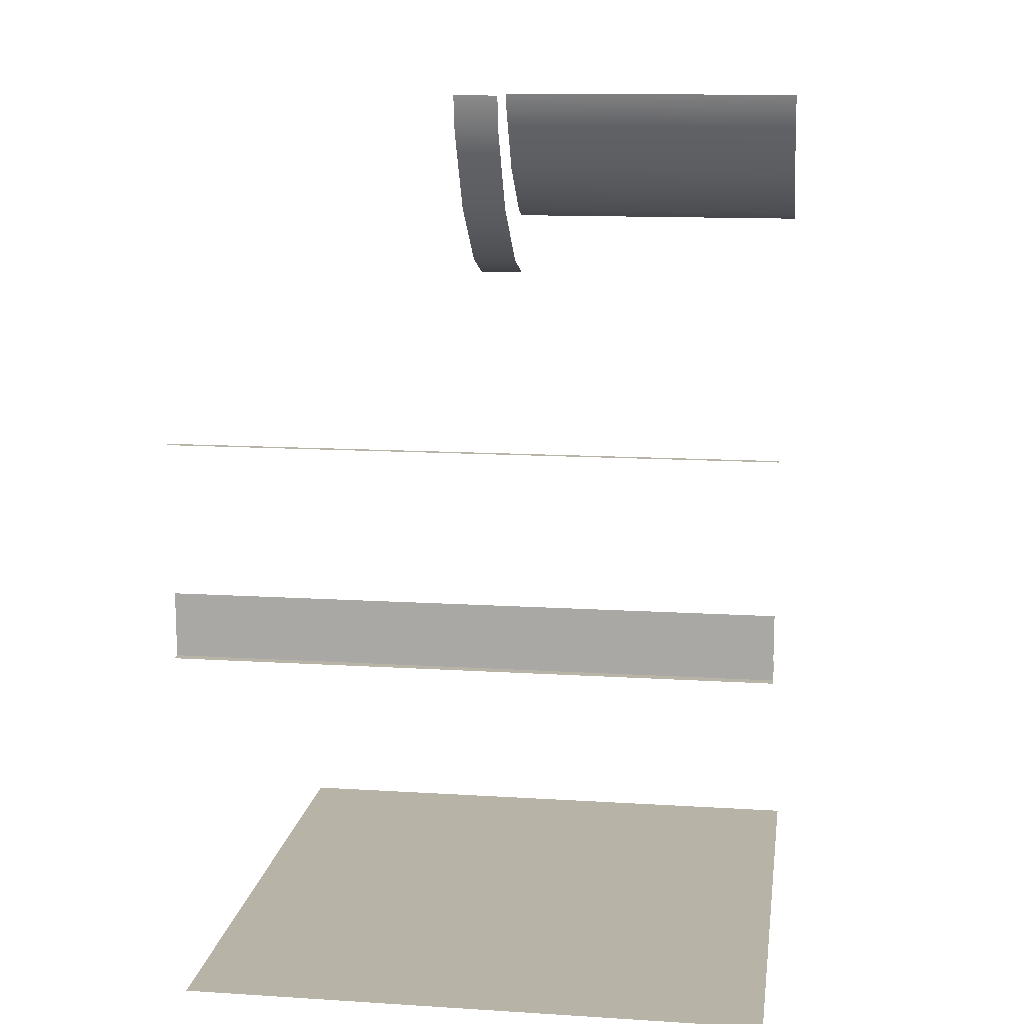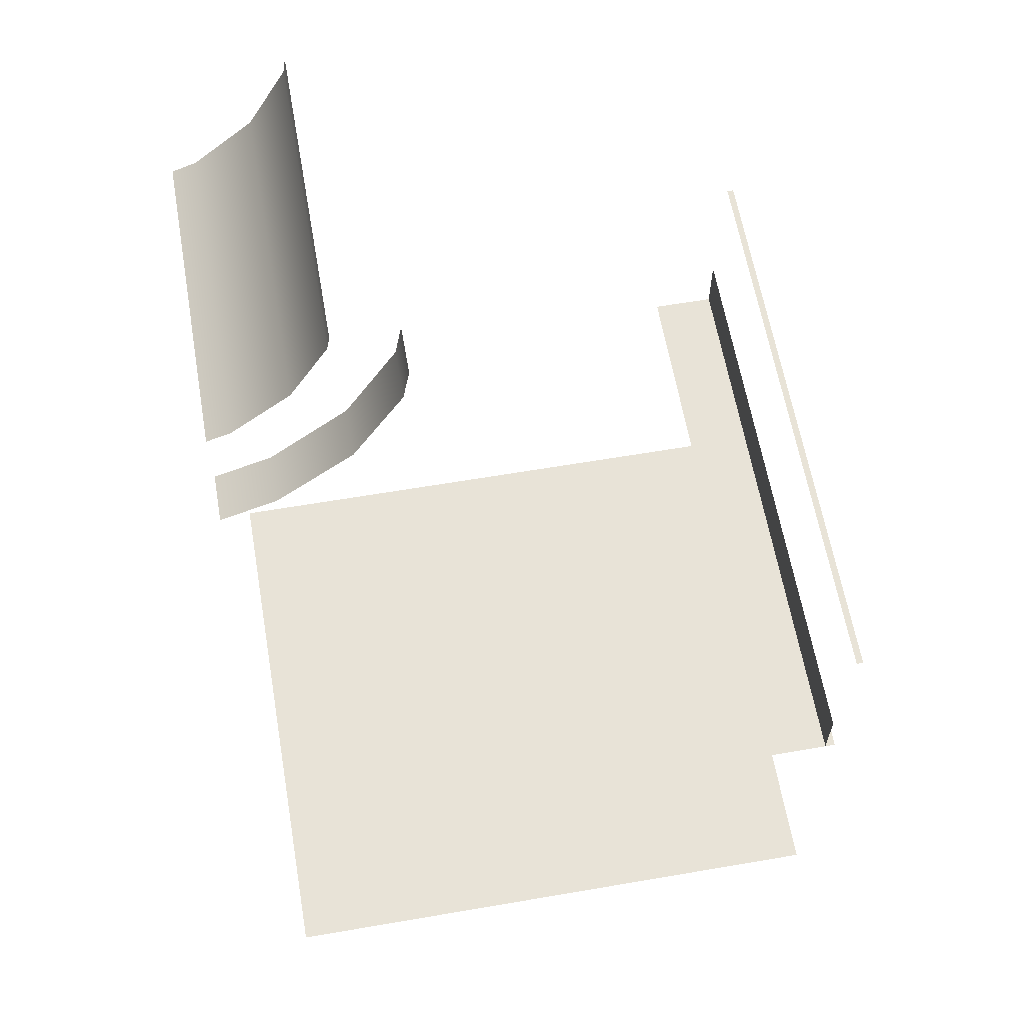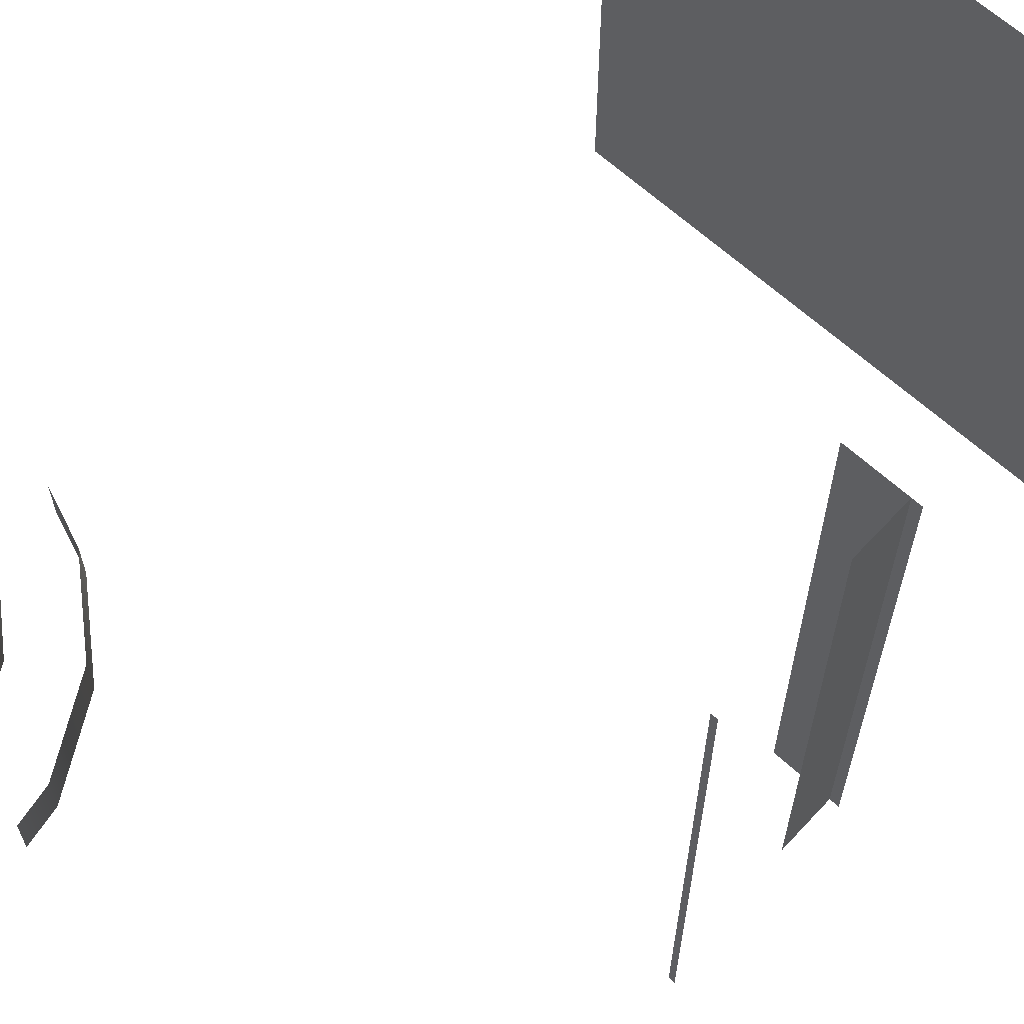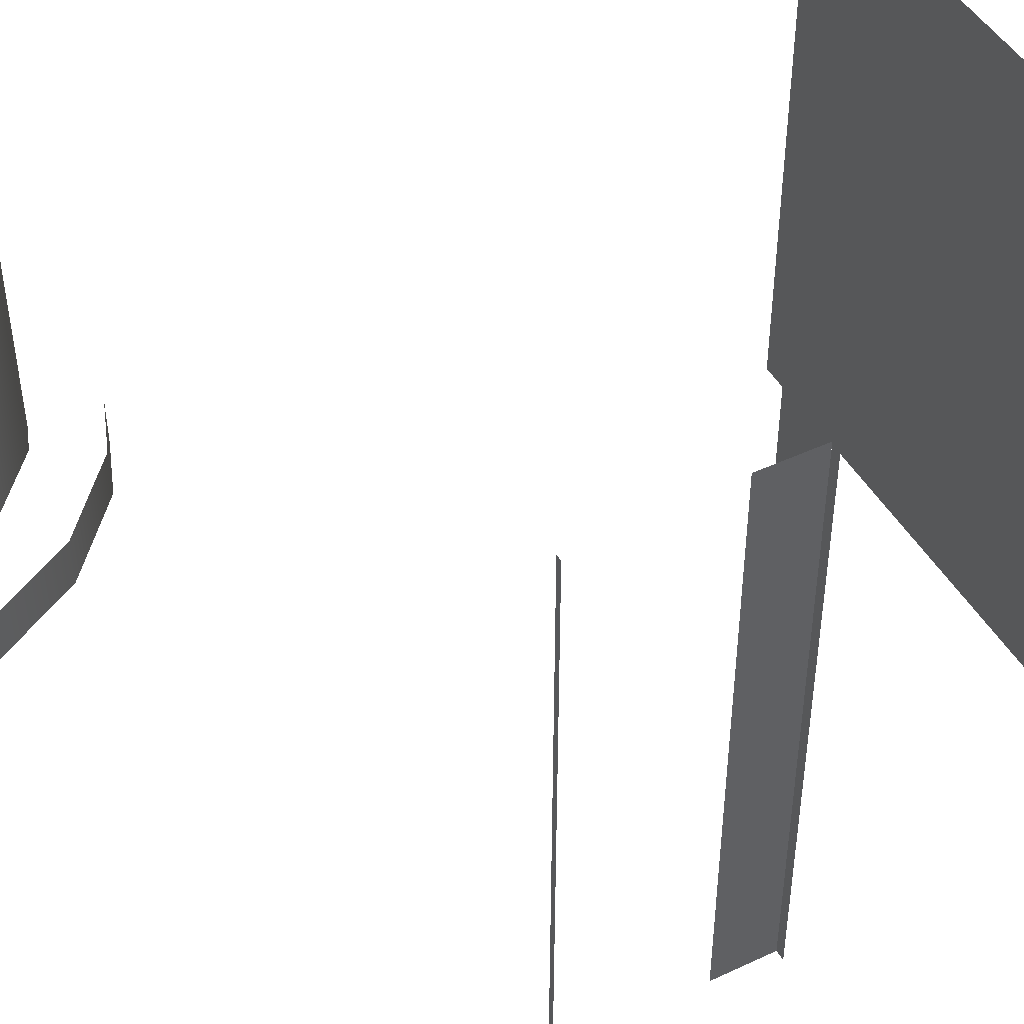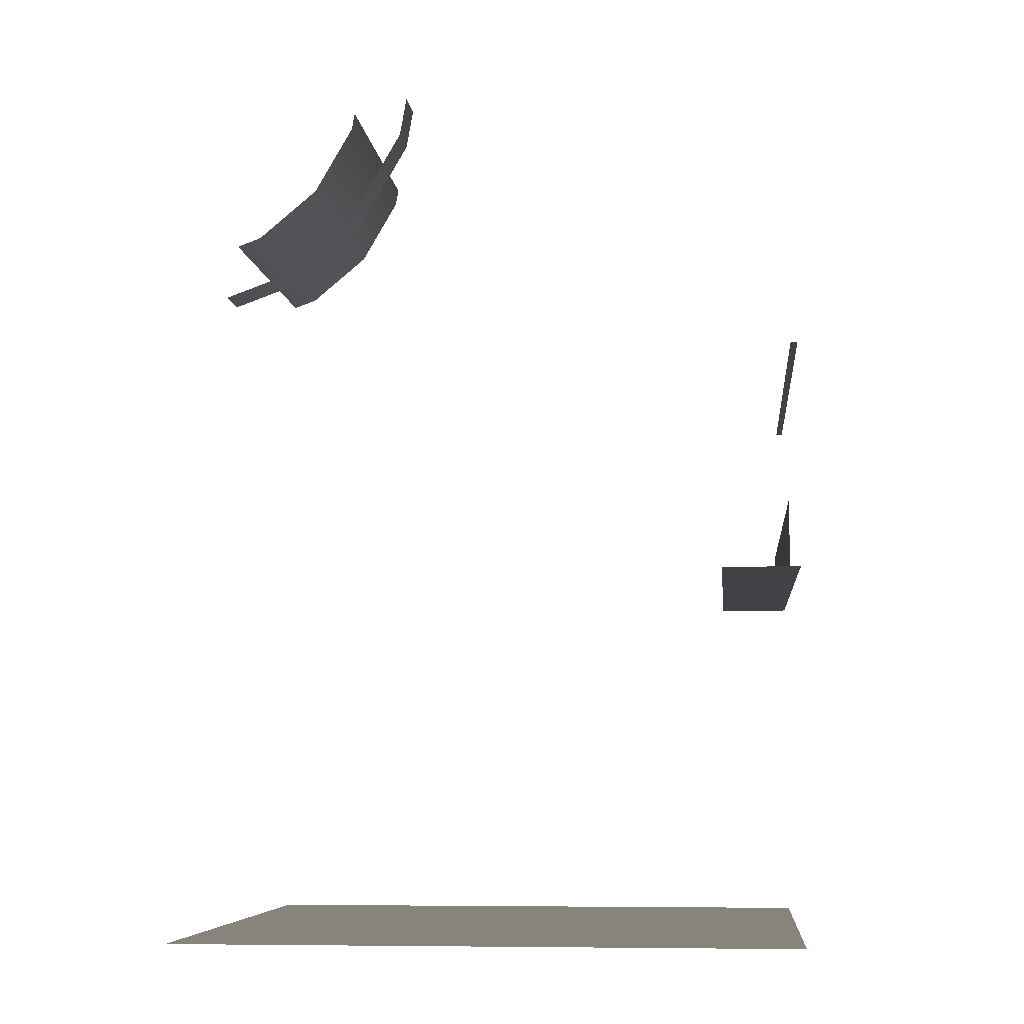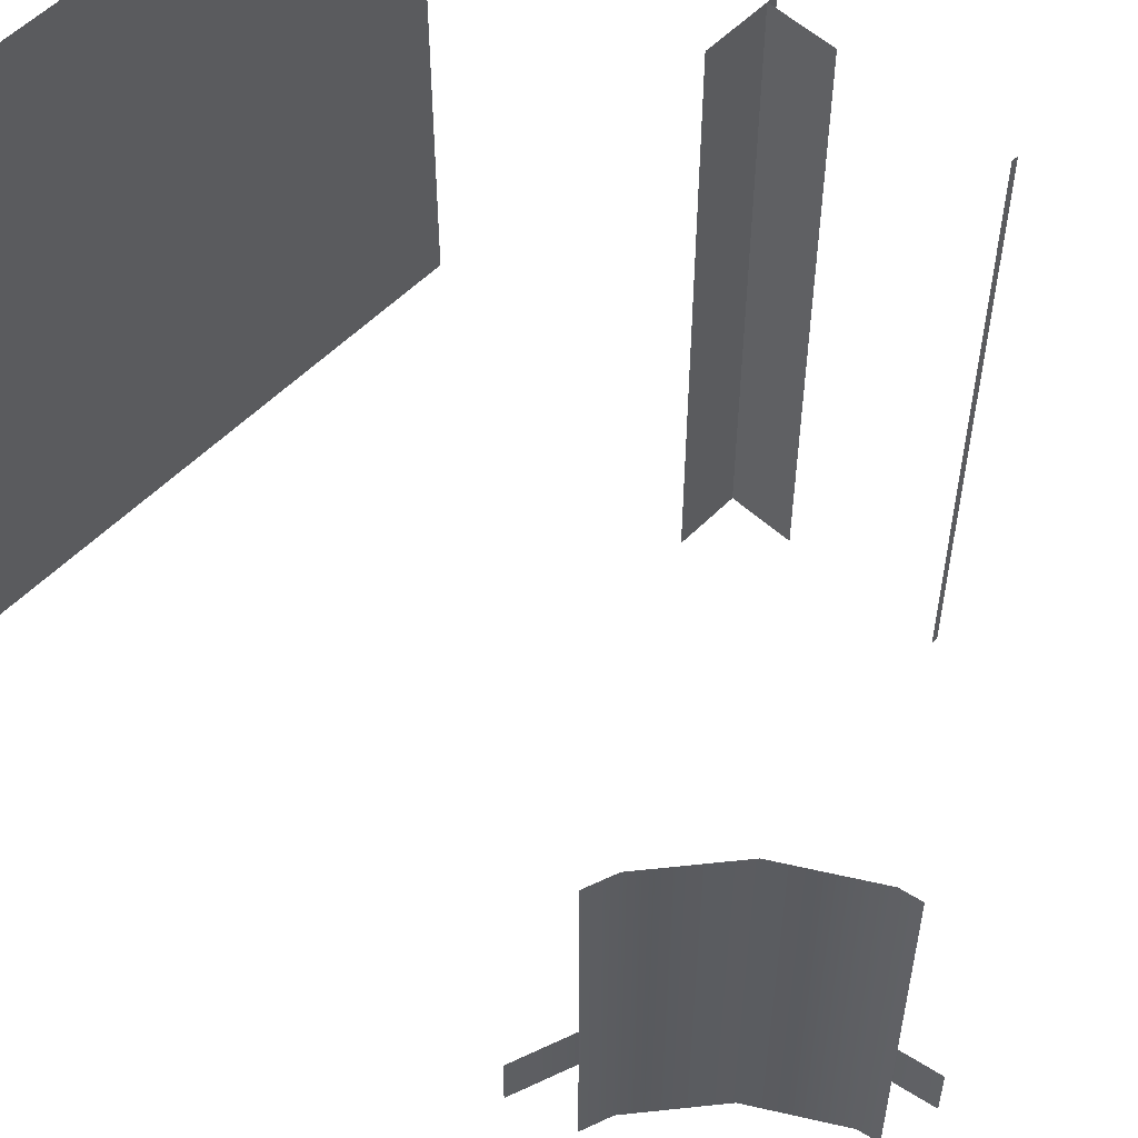
<metadata>
{"format":"obj","ext":"obj","renderer":"f3d","projection":"perspective","resolution":1024,"background":"white","views":[{"elev":12.9,"azim":98.2,"up":"+Z"},{"elev":61.7,"azim":-9.9,"up":"+Z"},{"elev":63.9,"azim":42.8,"up":"+Y"},{"elev":46.2,"azim":61.9,"up":"+Y"},{"elev":-6.7,"azim":5.6,"up":"+Z"},{"elev":55.6,"azim":-46.4,"up":"+Y"}]}
</metadata>
<code>
g DecalMesh_MetroArea_Decal_Wall_25__57
v -0.3055 -0.03487 0.3472
v -0.3055 0.3232 0.3472
v -0.3328 0.2057 0.3372
v -0.3055 -0.03487 0.3472
v -0.3328 0.2057 0.3372
v -0.3328 -0.03487 0.3372
v -0.3055 0.3232 0.3472
v -0.3328 0.3232 0.3372
v -0.3328 0.2057 0.3372
v -0.3055 -0.03487 0.3472
v -0.2971 0.3232 0.3542
v -0.3055 0.3232 0.3472
v -0.3055 -0.03487 0.3472
v -0.2377 -0.03488 0.4041
v -0.2377 0.3232 0.4041
v -0.3055 -0.03487 0.3472
v -0.2377 0.3232 0.4041
v -0.2971 0.3232 0.3542
v -0.2377 -0.03488 0.4041
v -0.2322 0.3232 0.4136
v -0.2377 0.3232 0.4041
v -0.2377 -0.03488 0.4041
v -0.1934 -0.03491 0.4808
v -0.1934 0.3232 0.4808
v -0.2377 -0.03488 0.4041
v -0.1934 0.3232 0.4808
v -0.2322 0.3232 0.4136
v -0.1934 -0.03491 0.4808
v -0.1915 0.3232 0.4916
v -0.1934 0.3232 0.4808
v -0.1934 -0.03491 0.4808
v -0.19 -0.03491 0.5
v -0.19 0.04398 0.5
v -0.1915 0.3232 0.4916
v -0.1934 -0.03491 0.4808
v -0.19 0.04398 0.5
v -0.1915 0.3232 0.4916
v -0.19 0.04398 0.5
v -0.19 0.3232 0.5
v -0.1257 -0.03493 0.4562
v -0.118 -0.0561 0.5
v -0.118 -0.03495 0.5
v -0.1257 -0.03493 0.4562
v -0.1257 -0.08891 0.4562
v -0.118 -0.08892 0.5
v -0.1257 -0.03493 0.4562
v -0.118 -0.08892 0.5
v -0.118 -0.0561 0.5
v -0.1257 -0.08891 0.4562
v -0.1257 -0.03493 0.4562
v -0.1825 -0.03489 0.3578
v -0.1257 -0.08891 0.4562
v -0.1825 -0.03489 0.3578
v -0.1825 -0.08889 0.3578
v -0.1825 -0.08889 0.3578
v -0.1825 -0.03489 0.3578
v -0.2695 -0.03486 0.2848
v -0.1825 -0.08889 0.3578
v -0.2695 -0.03486 0.2848
v -0.2695 -0.08888 0.2848
v -0.2695 -0.08888 0.2848
v -0.2695 -0.03486 0.2848
v -0.3328 -0.03486 0.2618
v -0.2695 -0.08888 0.2848
v -0.3328 -0.03486 0.2618
v -0.3328 -0.05682 0.2618
v -0.2695 -0.08888 0.2848
v -0.3328 -0.05682 0.2618
v -0.3328 -0.08888 0.2618
v 0.3289 0.3232 -0.087
v 0.3256 -0.3232 -0.087
v 0.3306 -0.3232 -0.087
v 0.3289 0.3232 -0.087
v 0.3214 0.3232 -0.087
v 0.3214 -0.3232 -0.087
v 0.3289 0.3232 -0.087
v 0.3214 -0.3232 -0.087
v 0.3256 -0.3232 -0.087
v 0.3328 0.3232 -0.087
v 0.3289 0.3232 -0.087
v 0.3306 -0.3232 -0.087
v 0.3328 0.3232 -0.087
v 0.3306 -0.3232 -0.087
v 0.3328 -0.3232 -0.087
v 0.3214 0.3232 -0.087
v 0.2902 -0.3232 -0.087
v 0.3214 -0.3232 -0.087
v 0.3214 0.3232 -0.087
v 0.2756 0.3232 -0.087
v 0.2648 -0.3232 -0.087
v 0.3214 0.3232 -0.087
v 0.2648 -0.3232 -0.087
v 0.2902 -0.3232 -0.087
v 0.2756 0.3232 -0.087
v 0.2514 0.3232 -0.087
v 0.2514 -0.3232 -0.087
v 0.2756 0.3232 -0.087
v 0.2514 -0.3232 -0.087
v 0.2648 -0.3232 -0.087
v 0.3214 0.3232 -0.04119
v 0.3214 -0.3232 -0.06161
v 0.3214 -0.3232 -0.0304
v 0.3214 0.3232 -0.04119
v 0.3214 0.3232 -0.087
v 0.3214 -0.3232 -0.087
v 0.3214 0.3232 -0.04119
v 0.3214 -0.3232 -0.087
v 0.3214 -0.3232 -0.06161
v 0.3214 0.3232 -0.017
v 0.3214 0.3232 -0.04119
v 0.3214 -0.3232 -0.0304
v 0.3214 0.3232 -0.017
v 0.3214 -0.3232 -0.0304
v 0.3214 -0.3232 -0.017
v 0.3328 0.0608 -0.4776
v 0.1228 -0.3232 -0.4776
v 0.3328 -0.3232 -0.4776
v 0.3328 0.0608 -0.4776
v 0.1623 0.3232 -0.4776
v -0.05672 -0.3232 -0.4776
v 0.3328 0.0608 -0.4776
v -0.05672 -0.3232 -0.4776
v 0.1196 -0.3232 -0.4776
v 0.3328 0.0608 -0.4776
v 0.1196 -0.3232 -0.4776
v 0.1228 -0.3232 -0.4776
v 0.1623 0.3232 -0.4776
v -0.3328 0.3232 -0.4776
v -0.3328 -0.3232 -0.4776
v 0.1623 0.3232 -0.4776
v -0.3328 -0.3232 -0.4776
v -0.05672 -0.3232 -0.4776
v 0.3328 0.0608 -0.4776
v 0.3328 0.3232 -0.4776
v 0.1623 0.3232 -0.4776
v 0.3316 0.3232 0.149
v 0.3262 -0.3232 0.149
v 0.3327 -0.3232 0.149
v 0.3316 0.3232 0.149
v 0.3255 0.3232 0.149
v 0.3255 -0.3232 0.149
v 0.3316 0.3232 0.149
v 0.3255 -0.3232 0.149
v 0.3262 -0.3232 0.149
v 0.3328 0.3232 0.149
v 0.3316 0.3232 0.149
v 0.3327 -0.3232 0.149
v 0.3328 0.3232 0.149
v 0.3327 -0.3232 0.149
v 0.3328 -0.3232 0.149
g DecalMesh_MetroArea_Decal_Wall_25__57_0
f 3 2 1
f 6 5 4
f 9 8 7
f 12 11 10
f 15 14 13
f 18 17 16
f 21 20 19
f 24 23 22
f 27 26 25
f 30 29 28
f 33 32 31
f 36 35 34
f 39 38 37
f 42 41 40
f 45 44 43
f 48 47 46
f 51 50 49
f 54 53 52
f 57 56 55
f 60 59 58
f 63 62 61
f 66 65 64
f 69 68 67
f 72 71 70
f 75 74 73
f 78 77 76
f 81 80 79
f 84 83 82
f 87 86 85
f 90 89 88
f 93 92 91
f 96 95 94
f 99 98 97
f 102 101 100
f 105 104 103
f 108 107 106
f 111 110 109
f 114 113 112
f 117 116 115
f 120 119 118
f 123 122 121
f 126 125 124
f 129 128 127
f 132 131 130
f 135 134 133
f 138 137 136
f 141 140 139
f 144 143 142
f 147 146 145
f 150 149 148

</code>
